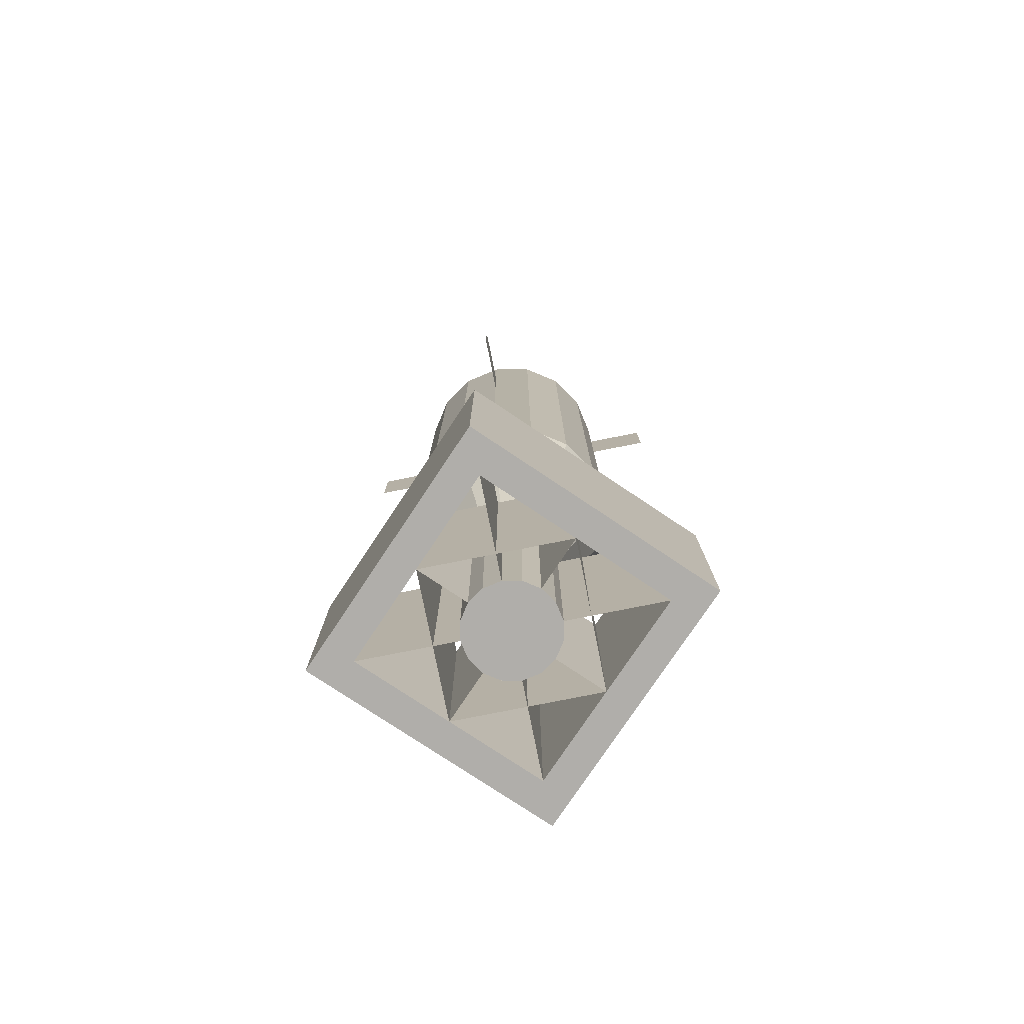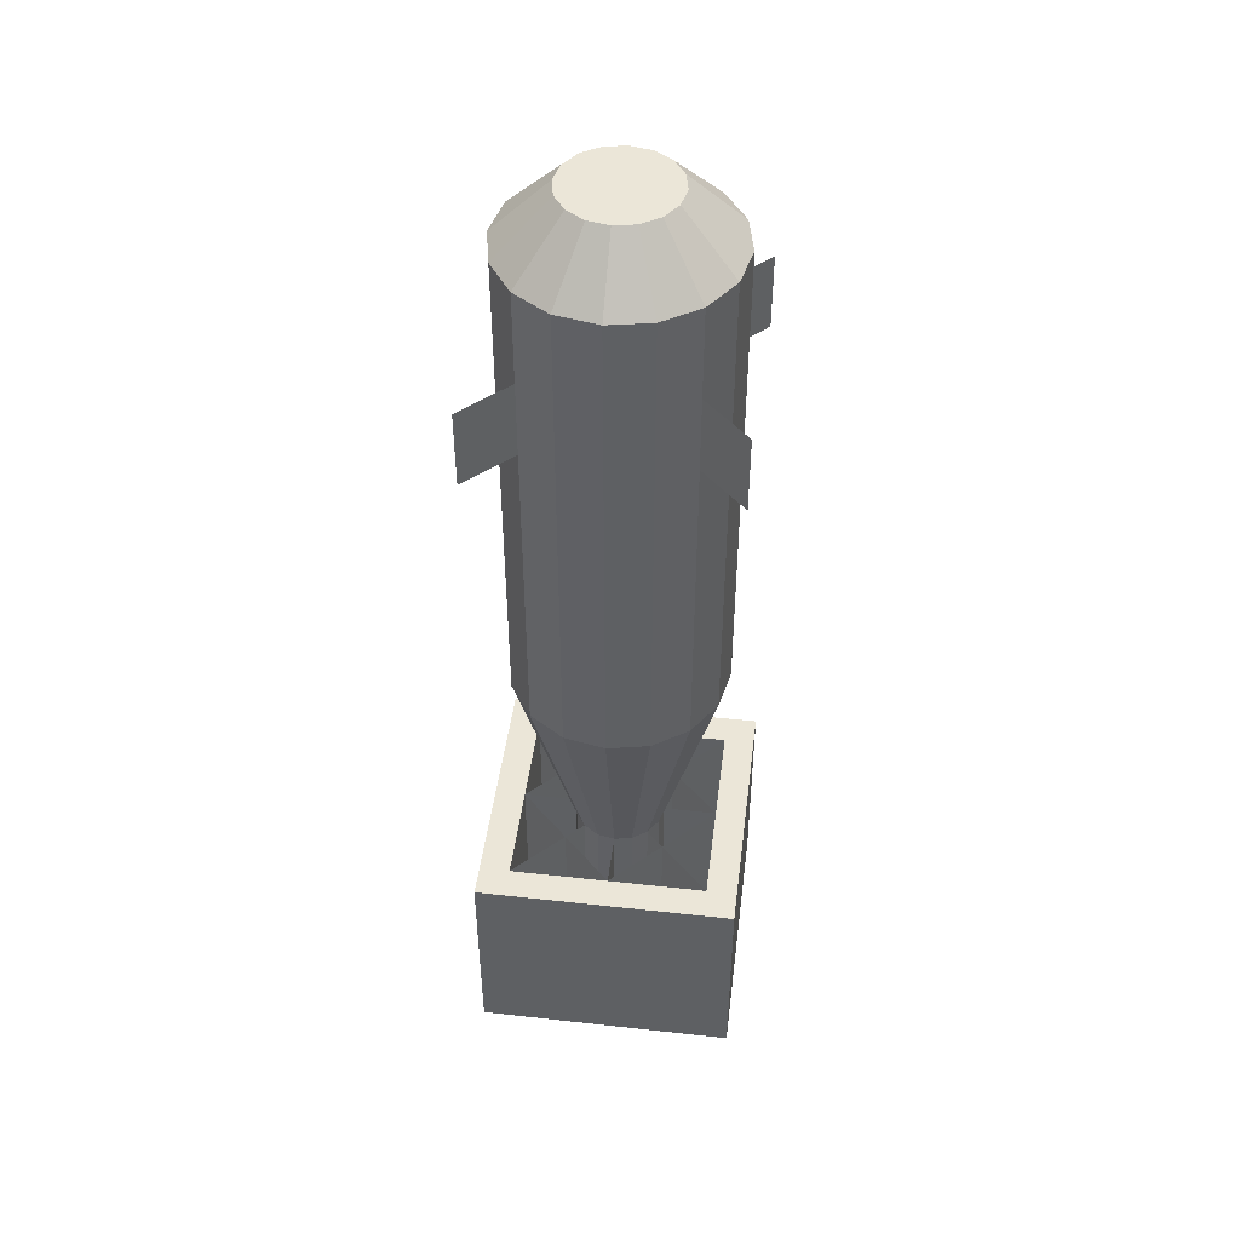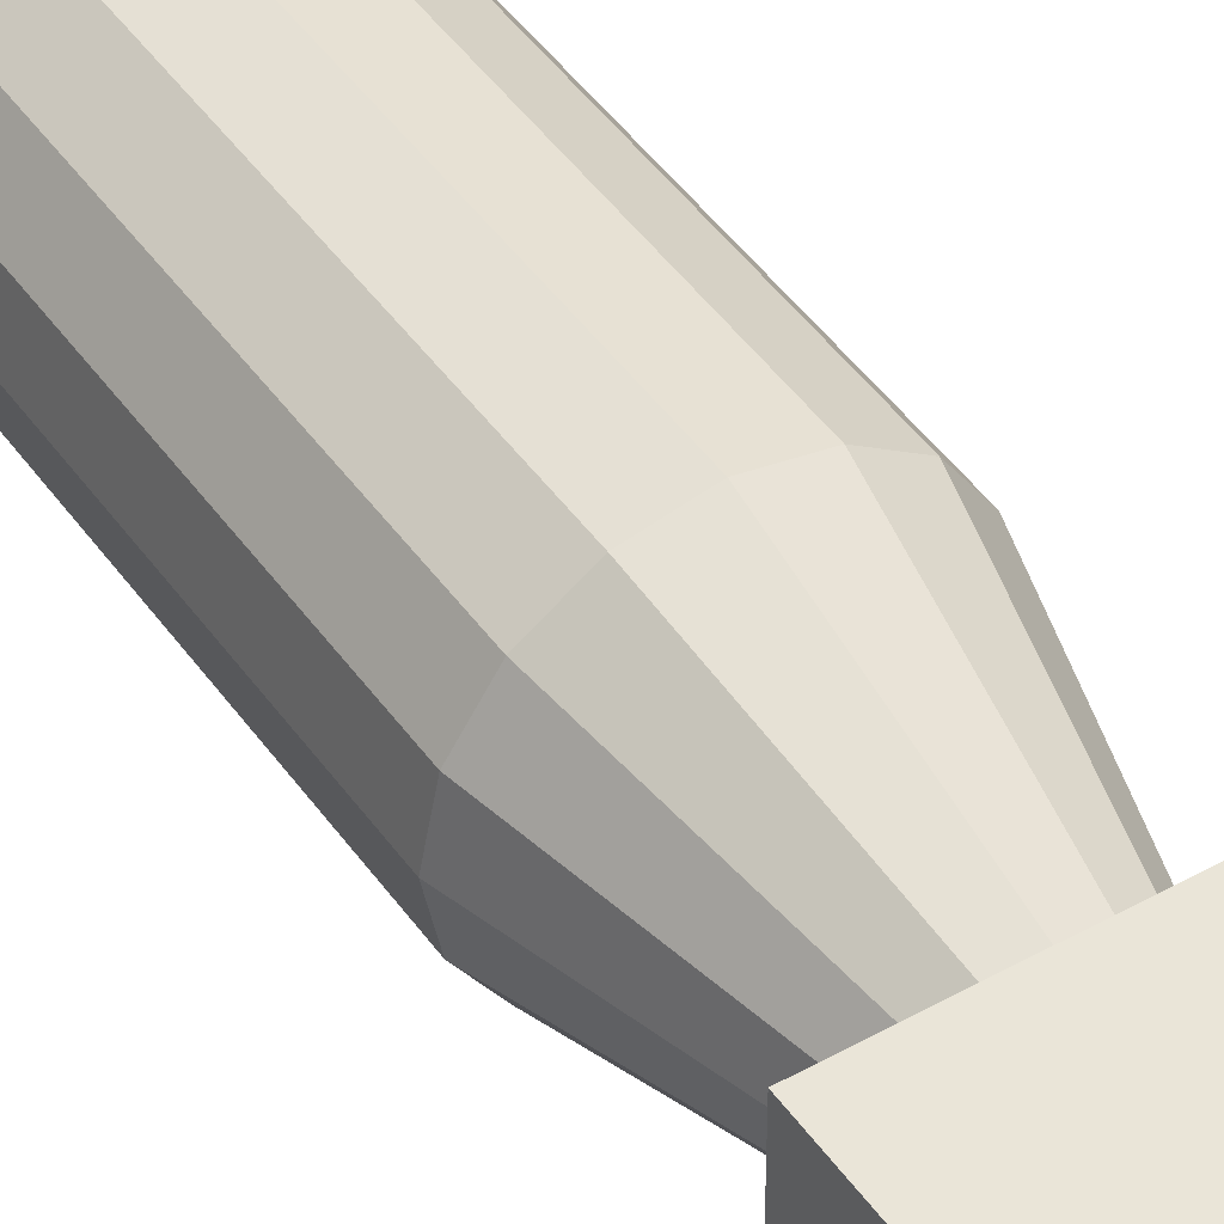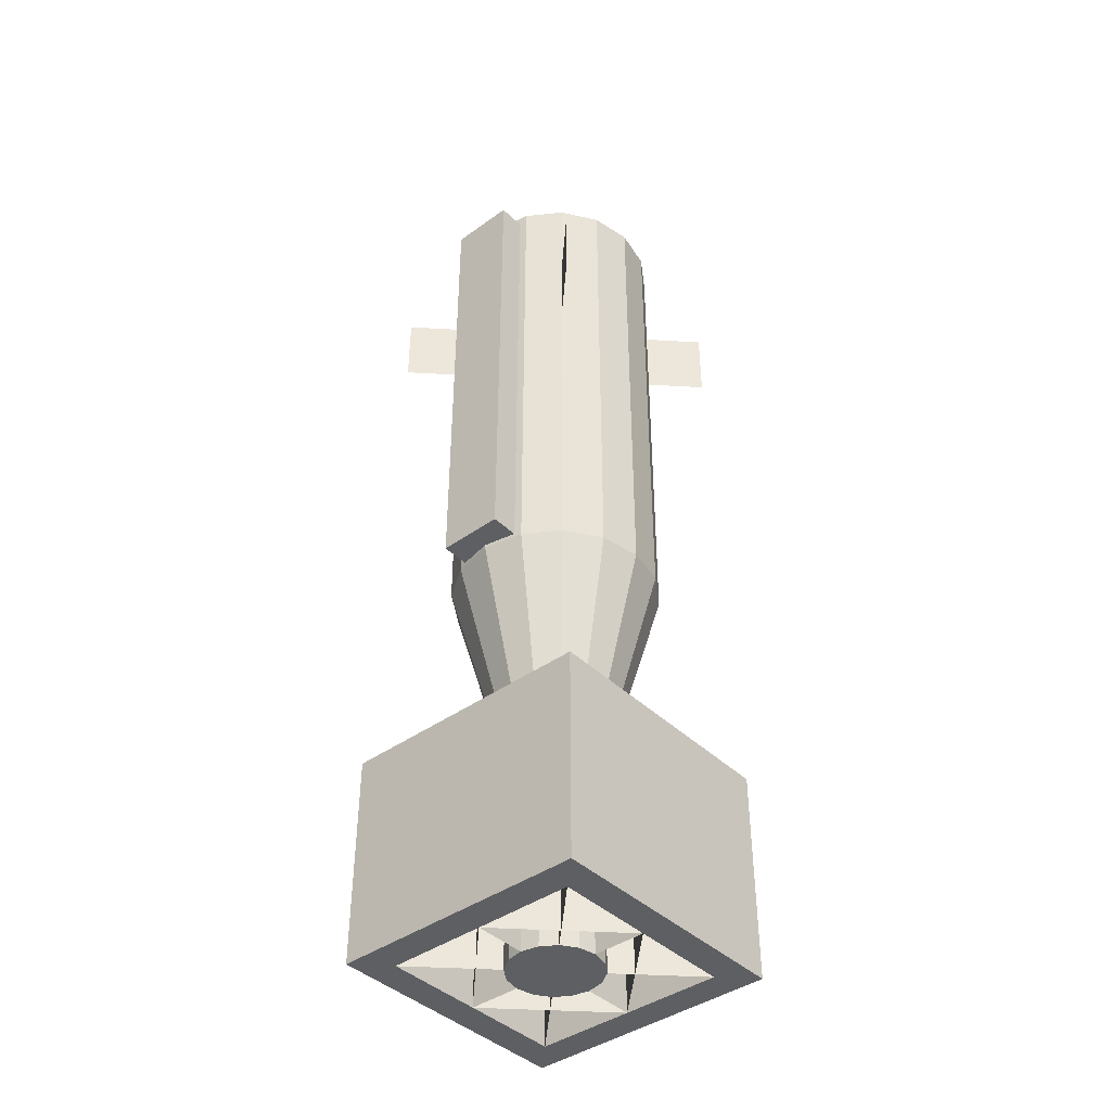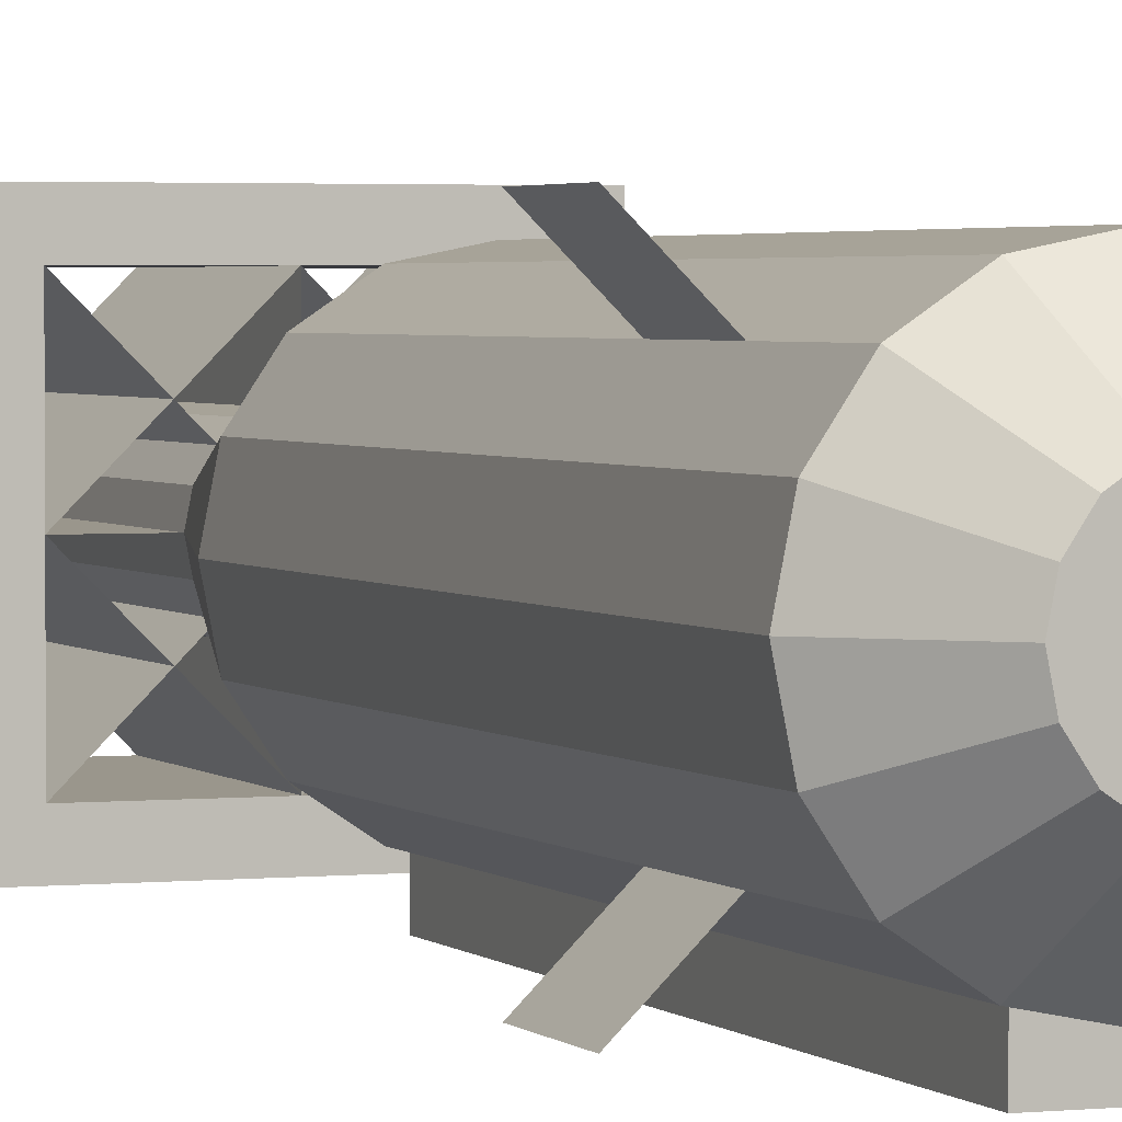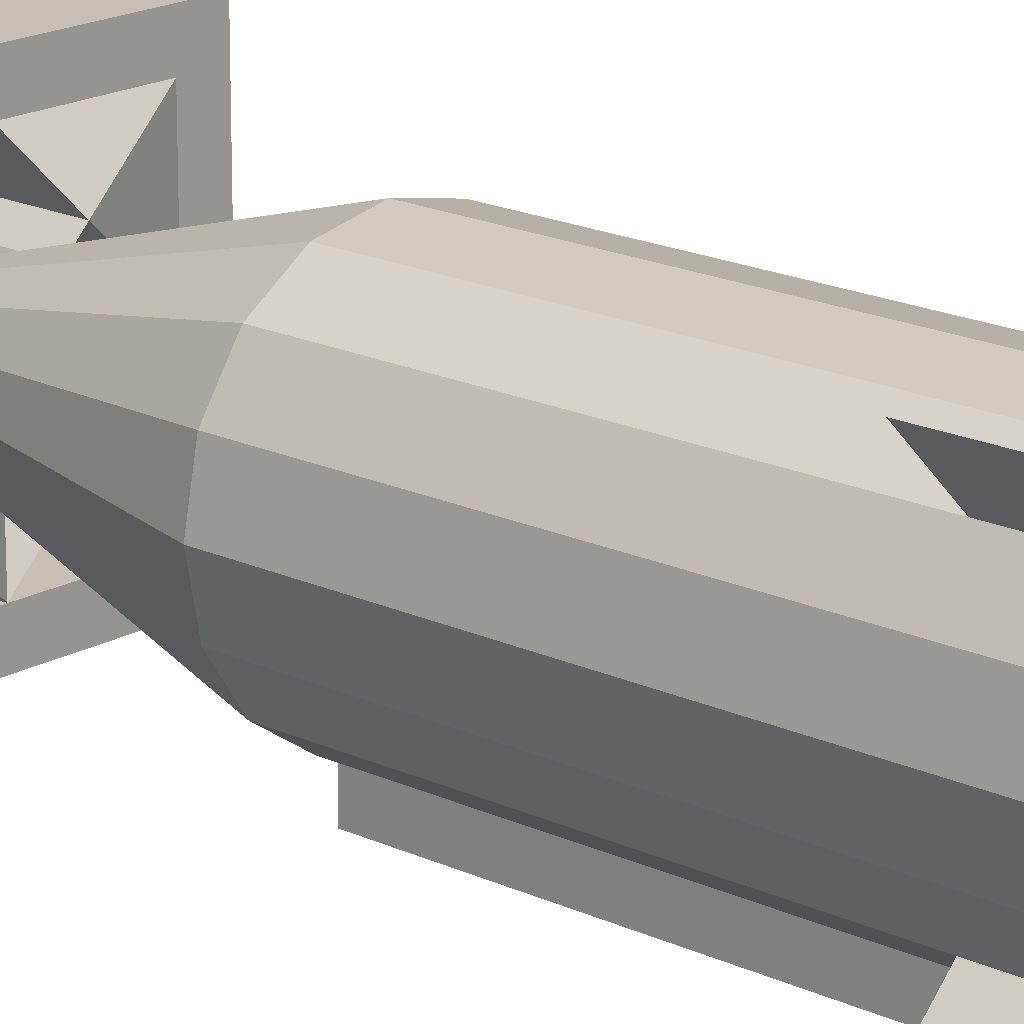
<metadata>
{"format":"obj","ext":"obj","renderer":"f3d","projection":"perspective","resolution":1024,"background":"white","views":[{"elev":-77.8,"azim":146.3,"up":"+Z"},{"elev":46.4,"azim":-172.8,"up":"+Z"},{"elev":45.3,"azim":147.1,"up":"+Y"},{"elev":-41.5,"azim":41.0,"up":"+Z"},{"elev":2.5,"azim":-20.7,"up":"+Y"},{"elev":18.1,"azim":-47.4,"up":"+Y"}]}
</metadata>
<code>
o Little_Boy_Cylinder_Cylinder.002
v 0.6088 0.1475 1.138
v 0.3912 0.1475 1.138
v 0.3912 0.0025 1.138
v 0.6088 0.0025 1.138
v 0.3912 0.0025 -0.4384
v 0.6088 0.0025 -0.4384
v 0.5 0.75 -1.15
v 0.5 0.75 -1.85
v 0.825 0.75 -1.85
v 0.825 0.75 -1.15
v 0.825 0.425 -1.85
v 0.825 0.425 -1.15
v 0.5 0.1 -1.15
v 0.5 0.1 -1.85
v 0.2879 0.6371 0.625
v 0.1111 0.8139 0.625
v 0.1111 0.8139 0.875
v 0.2879 0.6371 0.875
v 0.175 0.425 -1.85
v 0.5 0.75 -1.85
v 0.5 0.75 -1.15
v 0.175 0.425 -1.15
v 0.3912 0.1475 -0.4384
v 0.1111 0.03609 0.625
v 0.1111 0.03609 0.875
v 0.2879 0.2129 0.875
v 0.2879 0.2129 0.625
v 0.075 0.85 -1.15
v 0.075 0.85 -1.85
v 0.075 -0 -1.85
v 0.075 -0 -1.15
v 0.8889 0.03609 0.625
v 0.8889 0.03609 0.875
v 0.7121 0.2129 0.875
v 0.7121 0.2129 0.625
v 0.3614 0.3676 -1.85
v 0.3614 0.3676 -1.15
v 0.35 0.425 -1.15
v 0.35 0.425 -1.85
v 0.6386 0.4824 -1.85
v 0.6386 0.4824 -1.15
v 0.65 0.425 -1.15
v 0.65 0.425 -1.85
v 0.5574 0.5636 -1.85
v 0.5574 0.5636 -1.15
v 0.6061 0.5311 -1.15
v 0.6061 0.5311 -1.85
v 0.5 0.775 -0.45
v 0.5 0.775 1.175
v 0.6339 0.7484 1.175
v 0.6339 0.7484 -0.45
v 0.5574 0.2864 -1.85
v 0.5574 0.2864 -1.15
v 0.5 0.275 -1.15
v 0.5 0.275 -1.85
v 0.4426 0.5636 -1.85
v 0.3939 0.5311 -1.85
v 0.3939 0.5311 -1.15
v 0.4426 0.5636 -1.15
v 0.1766 0.2911 -0.45
v 0.1766 0.2911 1.175
v 0.15 0.425 1.175
v 0.15 0.425 -0.45
v 0.6386 0.3676 -1.85
v 0.6386 0.3676 -1.15
v 0.6061 0.3189 -1.15
v 0.6061 0.3189 -1.85
v 0.1766 0.5589 1.175
v 0.1766 0.5589 -0.45
v 0.3939 0.3189 -1.85
v 0.3939 0.3189 -1.15
v 0.3614 0.4824 -1.85
v 0.3614 0.4824 -1.15
v 0.3661 0.1016 -0.45
v 0.3661 0.1016 1.175
v 0.2525 0.1775 1.175
v 0.2525 0.1775 -0.45
v 0.675 0.425 1.35
v 0.5 0.6 1.35
v 0.325 0.425 1.35
v 0.5 0.25 1.35
v 0.4426 0.2864 -1.85
v 0.4426 0.2864 -1.15
v 0.8234 0.5589 -0.45
v 0.8234 0.5589 1.175
v 0.85 0.425 1.175
v 0.85 0.425 -0.45
v 0.2525 0.6725 -0.45
v 0.7475 0.6725 -0.45
v 0.8234 0.2911 -0.45
v 0.5 0.575 -1.15
v 0.7475 0.1775 -0.45
v 0.6339 0.1016 -0.45
v 0.433 0.5867 1.35
v 0.3661 0.7484 1.175
v 0.5 0.075 -0.45
v 0.3661 0.7484 -0.45
v 0.825 0.1 -1.15
v 0.825 0.425 -1.15
v 0.825 0.425 -1.85
v 0.825 0.1 -1.85
v 0.5 0.575 -1.85
v 0.2879 0.6371 0.625
v 0.2879 0.6371 0.875
v 0.1111 0.8139 0.875
v 0.1111 0.8139 0.625
v 0.567 0.5867 1.35
v 0.3383 0.492 1.35
v 0.6617 0.358 1.35
v 0.6237 0.3013 1.35
v 0.7475 0.1775 1.175
v 0.8234 0.2911 1.175
v 0.3763 0.5487 1.35
v 0.2525 0.6725 1.175
v 0.567 0.2633 1.35
v 0.5 0.075 1.175
v 0.6339 0.1016 1.175
v 0.3383 0.358 1.35
v 0.3763 0.3013 1.35
v 0.433 0.2633 1.35
v 0.6617 0.492 1.35
v 0.7475 0.6725 1.175
v 0.6237 0.5487 1.35
v 0.3939 0.3189 -1.15
v 0.3939 0.3189 -1.85
v 0.175 0.1 -1.85
v 0.175 0.1 -1.15
v 0.65 0.425 -1.85
v 0.65 0.425 -1.15
v 0.5 0.575 -1.85
v 0.5 0.575 -1.15
v 0.5 0.75 -1.15
v 0.5 0.75 -1.85
v 0.175 0.75 -1.15
v 0.175 0.75 -1.85
v 0.925 0.85 -1.15
v 0.925 0.85 -1.85
v 0.1111 0.03609 0.625
v 0.2879 0.2129 0.625
v 0.2879 0.2129 0.875
v 0.1111 0.03609 0.875
v 0.175 0.425 -1.15
v 0.175 0.425 -1.85
v 0.35 0.425 -1.85
v 0.35 0.425 -1.15
v 0.5 0.1 -1.85
v 0.5 0.275 -1.85
v 0.5 0.275 -1.15
v 0.5 0.1 -1.15
v 0.3939 0.5311 -1.85
v 0.3939 0.5311 -1.15
v 0.175 0.75 -1.15
v 0.175 0.75 -1.85
v 0.6061 0.5311 -1.85
v 0.825 0.75 -1.85
v 0.825 0.75 -1.15
v 0.6061 0.5311 -1.15
v 0.6061 0.3189 -1.15
v 0.6061 0.3189 -1.85
v 0.825 0.1 -1.85
v 0.825 0.1 -1.15
v 0.825 0.1 -1.85
v 0.6061 0.3189 -1.85
v 0.6061 0.3189 -1.15
v 0.825 0.1 -1.15
v 0.175 0.425 -1.85
v 0.175 0.425 -1.15
v 0.925 -0 -1.85
v 0.925 -0 -1.15
v 0.825 0.425 -1.85
v 0.825 0.425 -1.15
v 0.5 0.1 -1.15
v 0.5 0.1 -1.85
v 0.175 0.1 -1.15
v 0.175 0.1 -1.85
v 0.7121 0.6371 0.625
v 0.7121 0.6371 0.875
v 0.8889 0.8139 0.875
v 0.8889 0.8139 0.625
v 0.35 0.425 -1.85
v 0.35 0.425 -1.15
v 0.5 0.575 -1.85
v 0.5 0.575 -1.15
v 0.65 0.425 -1.15
v 0.65 0.425 -1.85
v 0.5 0.275 -1.15
v 0.5 0.275 -1.85
v 0.3939 0.5311 -1.85
v 0.175 0.75 -1.85
v 0.175 0.75 -1.15
v 0.3939 0.5311 -1.15
v 0.6061 0.5311 -1.85
v 0.6061 0.5311 -1.15
v 0.825 0.75 -1.15
v 0.825 0.75 -1.85
v 0.175 0.1 -1.85
v 0.3939 0.3189 -1.85
v 0.3939 0.3189 -1.15
v 0.175 0.1 -1.15
v 0.6088 0.1475 -0.4384
v 0.7121 0.6371 0.625
v 0.8889 0.8139 0.625
v 0.8889 0.8139 0.875
v 0.7121 0.6371 0.875
v 0.8889 0.03609 0.875
v 0.8889 0.03609 0.625
v 0.7121 0.2129 0.625
v 0.7121 0.2129 0.875
f 1 2 3 4
f 5 6 4 3
f 7 8 9 10
f 11 12 13 14
f 15 16 17 18
f 19 20 21 22
f 2 23 5 3
f 24 25 26 27
f 28 29 30 31
f 32 33 34 35
f 36 37 38 39
f 40 41 42 43
f 44 45 46 47
f 48 49 50 51
f 52 53 54 55
f 56 57 58 59
f 60 61 62 63
f 64 65 66 67
f 63 62 68 69
f 36 70 71 37
f 57 72 73 58
f 74 75 76 77
f 78 79 80 81
f 70 82 83 71
f 39 38 73 72
f 84 85 86 87
f 69 88 58 73
f 45 51 89 46
f 77 60 37 71
f 42 87 90 65
f 91 48 51 45
f 65 90 92 66
f 66 92 93 53
f 94 79 49 95
f 96 74 83 54
f 46 89 84 41
f 74 77 71 83
f 60 63 38 37
f 63 69 73 38
f 58 88 97 59
f 53 93 96 54
f 91 59 97 48
f 98 99 100 101
f 56 59 91 102
f 103 104 105 106
f 49 79 107 50
f 80 108 68 62
f 109 110 111 112
f 113 94 95 114
f 115 81 116 117
f 118 80 62 61
f 119 118 61 76
f 86 78 109 112
f 81 120 75 116
f 120 119 76 75
f 111 110 115 117
f 40 64 36 56
f 108 113 114 68
f 85 121 78 86
f 122 123 121 85
f 107 123 122 50
f 124 125 126 127
f 47 46 41 40
f 11 128 129 12
f 92 111 117 93
f 116 96 93 117
f 41 84 87 42
f 97 95 49 48
f 96 116 75 74
f 90 112 111 92
f 87 86 112 90
f 43 42 65 64
f 55 54 83 82
f 77 76 61 60
f 130 131 132 133
f 51 50 122 89
f 69 68 114 88
f 7 134 135 8
f 28 136 137 29
f 138 139 140 141
f 142 143 14 13
f 144 145 22 19
f 67 66 53 52
f 88 114 95 97
f 146 147 148 149
f 150 151 152 153
f 154 155 156 157
f 158 159 160 161
f 162 163 164 165
f 102 91 45 44
f 166 135 134 167
f 30 168 169 31
f 170 171 21 20
f 172 98 101 173
f 11 133 132 12
f 22 149 146 19
f 166 167 174 175
f 133 143 142 132
f 176 177 178 179
f 8 135 29
f 166 175 30
f 100 9 137
f 30 175 173
f 172 174 31
f 167 134 28
f 28 7 136
f 136 99 169
f 100 99 10 9
f 173 175 174 172
f 168 137 136 169
f 180 143 142 181
f 182 20 21 183
f 170 171 184 185
f 186 187 14 13
f 188 189 190 191
f 89 122 85 84
f 192 193 194 195
f 196 197 198 199
f 200 1 4 6
f 201 202 203 204
f 170 146 149 171
f 205 206 207 208
f 40 43 64
f 64 67 52
f 52 55 82
f 82 70 52
f 36 39 56
f 72 57 56
f 56 102 40
f 44 47 40
f 52 70 36
f 39 72 56
f 102 44 40
f 64 52 36
f 78 121 123
f 123 107 79
f 79 94 113
f 113 108 80
f 80 118 81
f 119 120 81
f 81 115 110
f 110 109 81
f 78 123 79
f 79 113 80
f 118 119 81
f 81 109 78
f 29 137 8
f 9 8 137
f 30 29 166
f 135 166 29
f 137 168 100
f 101 100 168
f 173 101 168
f 168 30 173
f 31 169 172
f 98 172 169
f 28 31 167
f 174 167 31
f 10 136 7
f 28 134 7
f 98 169 99
f 136 10 99
f 23 200 6 5

</code>
